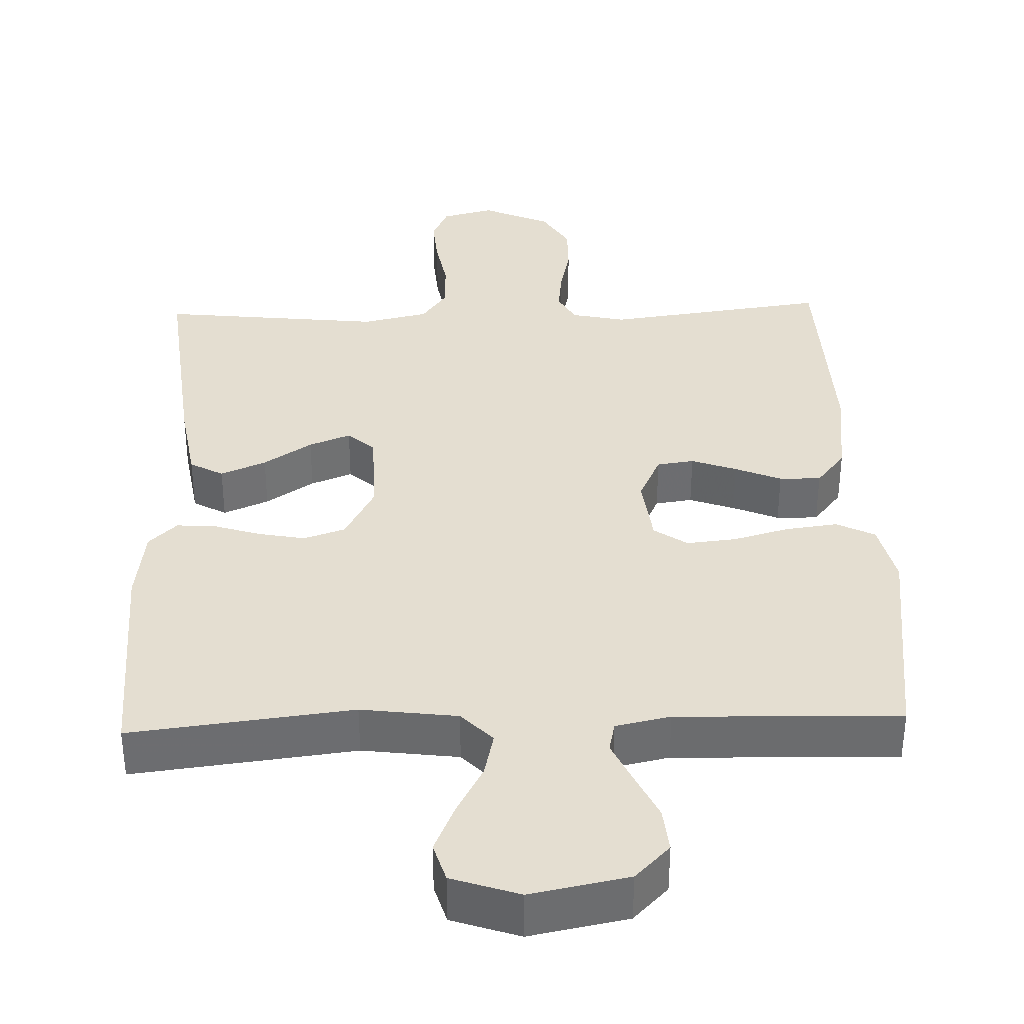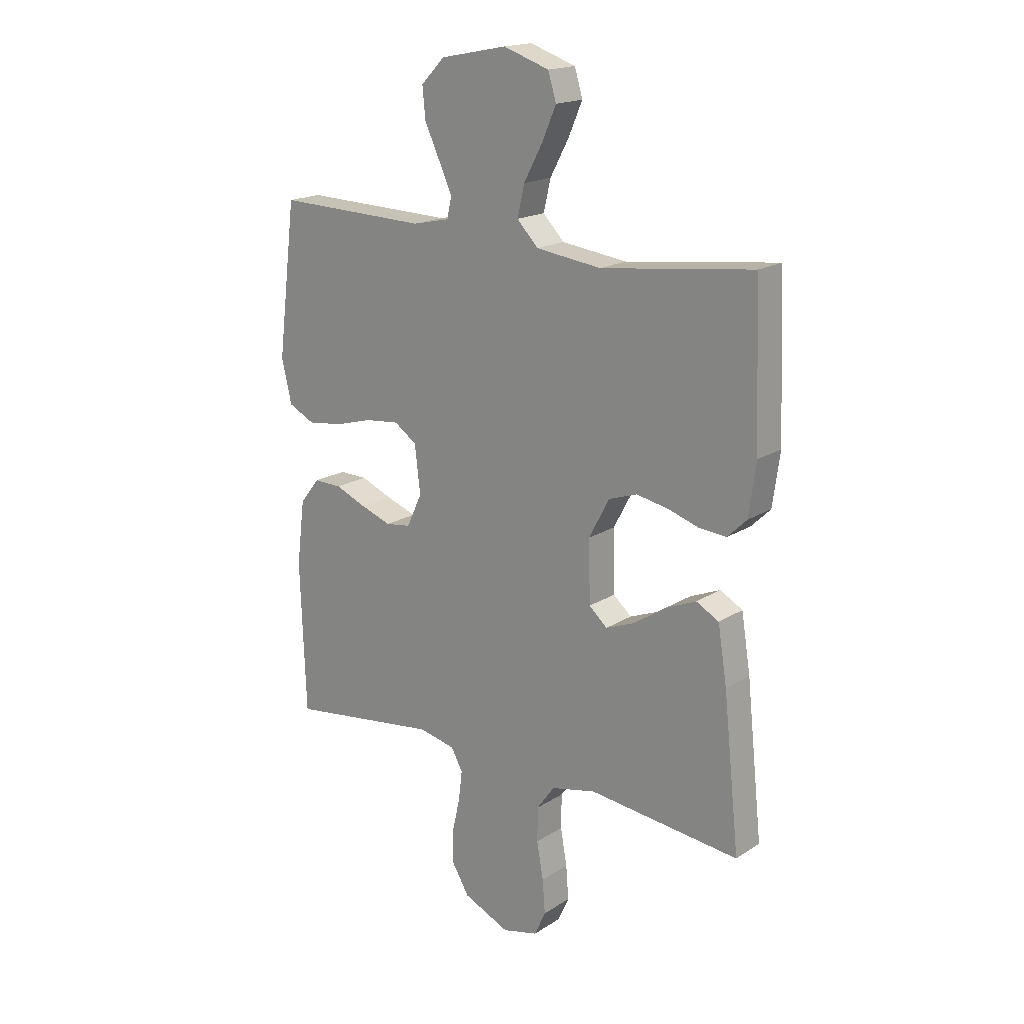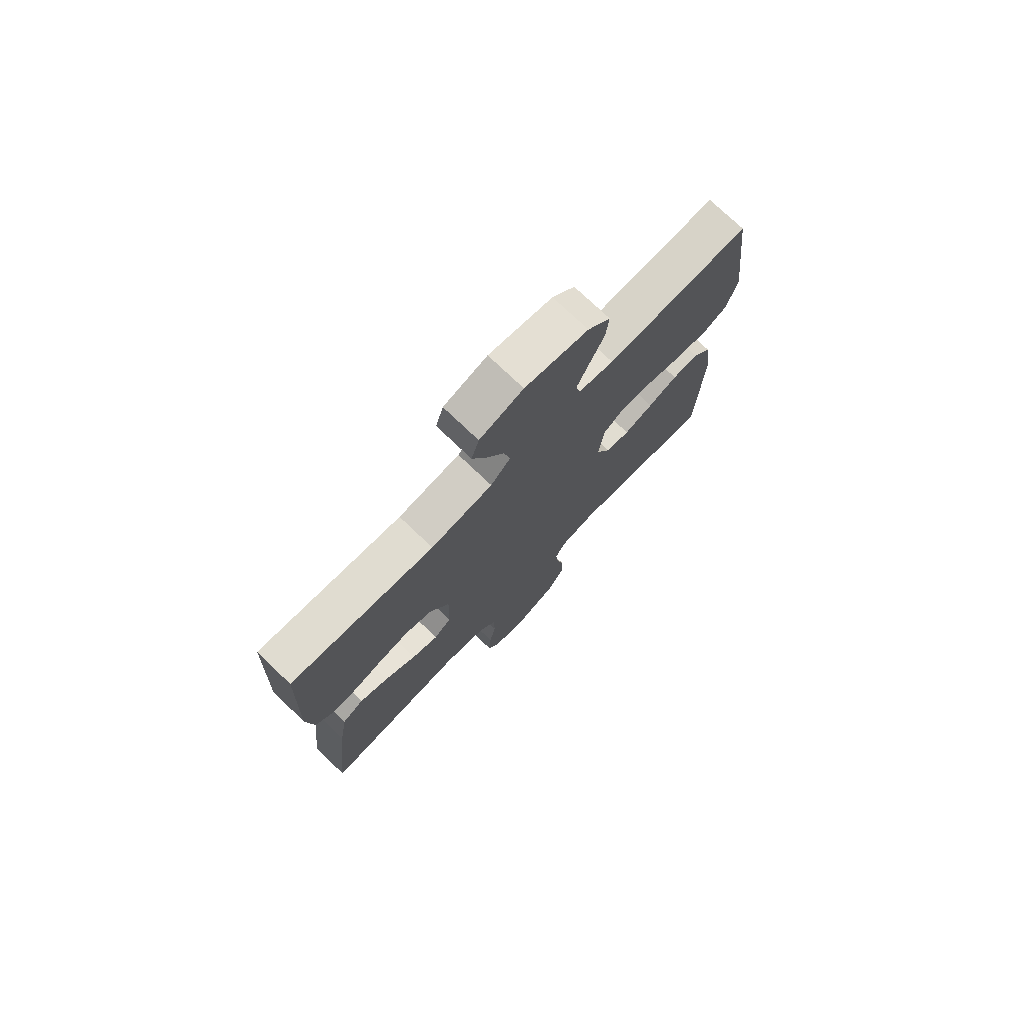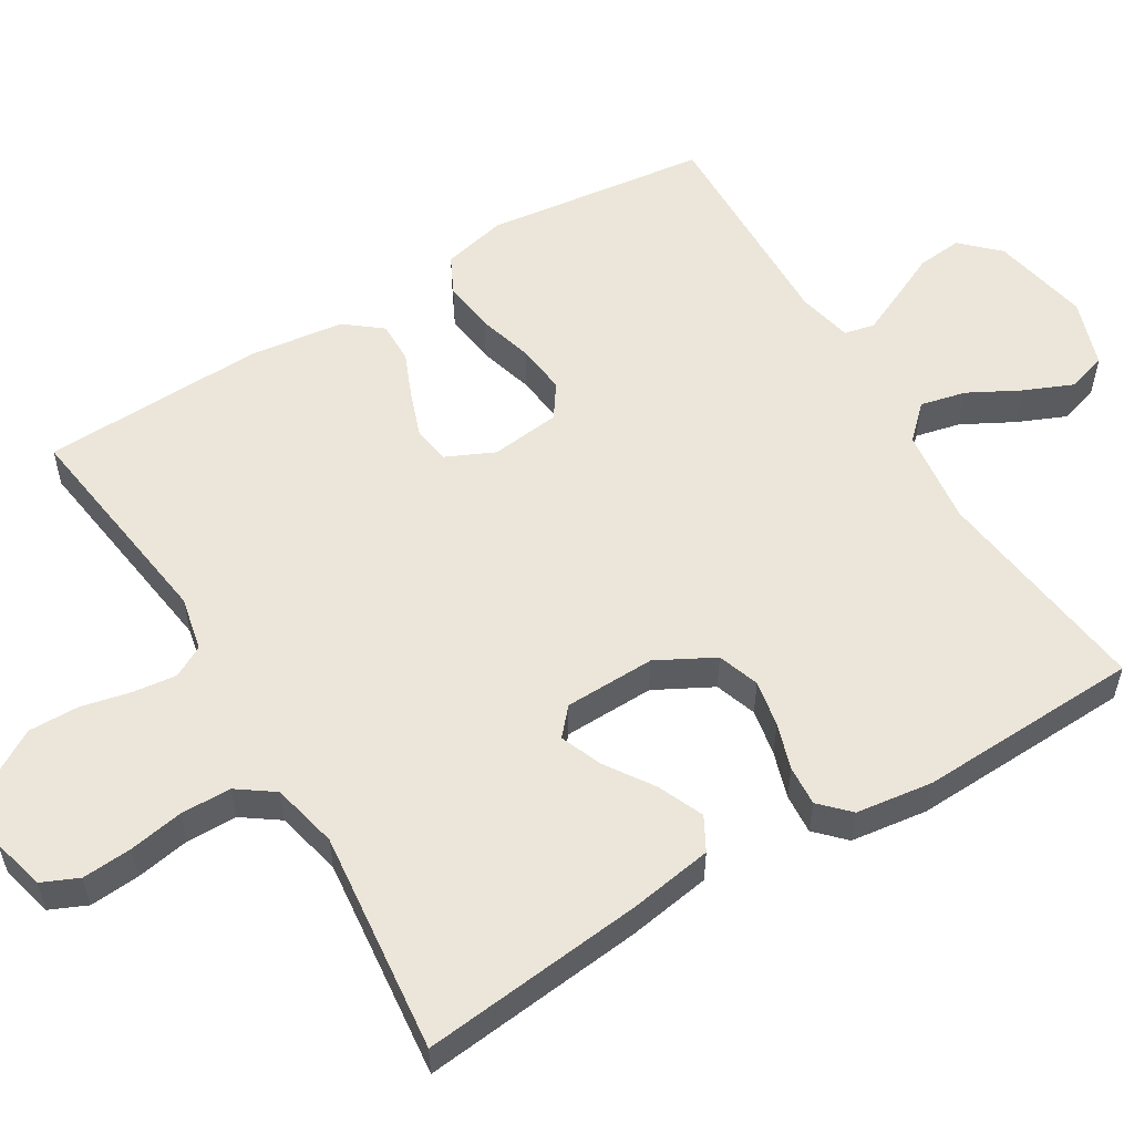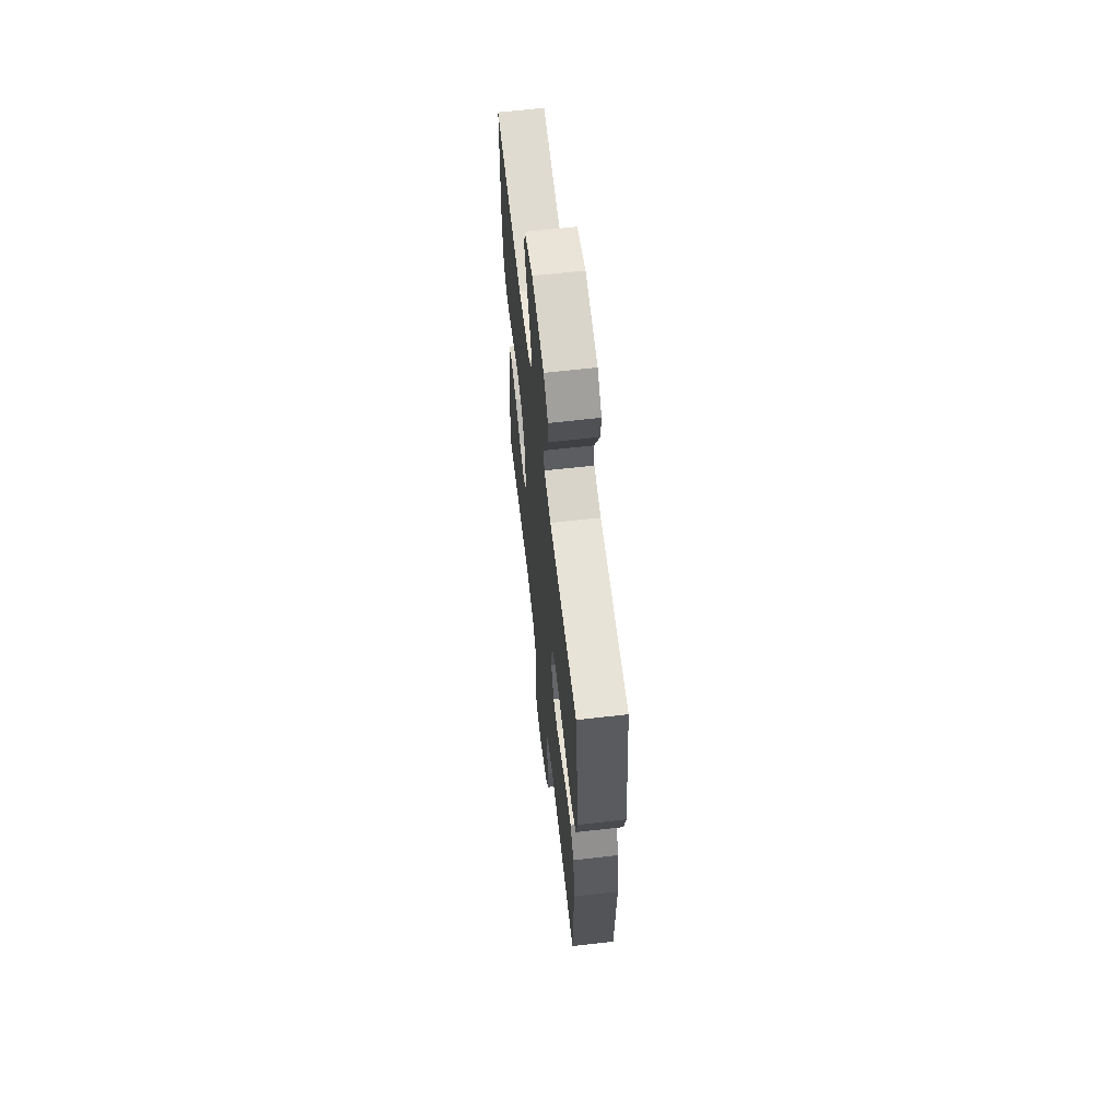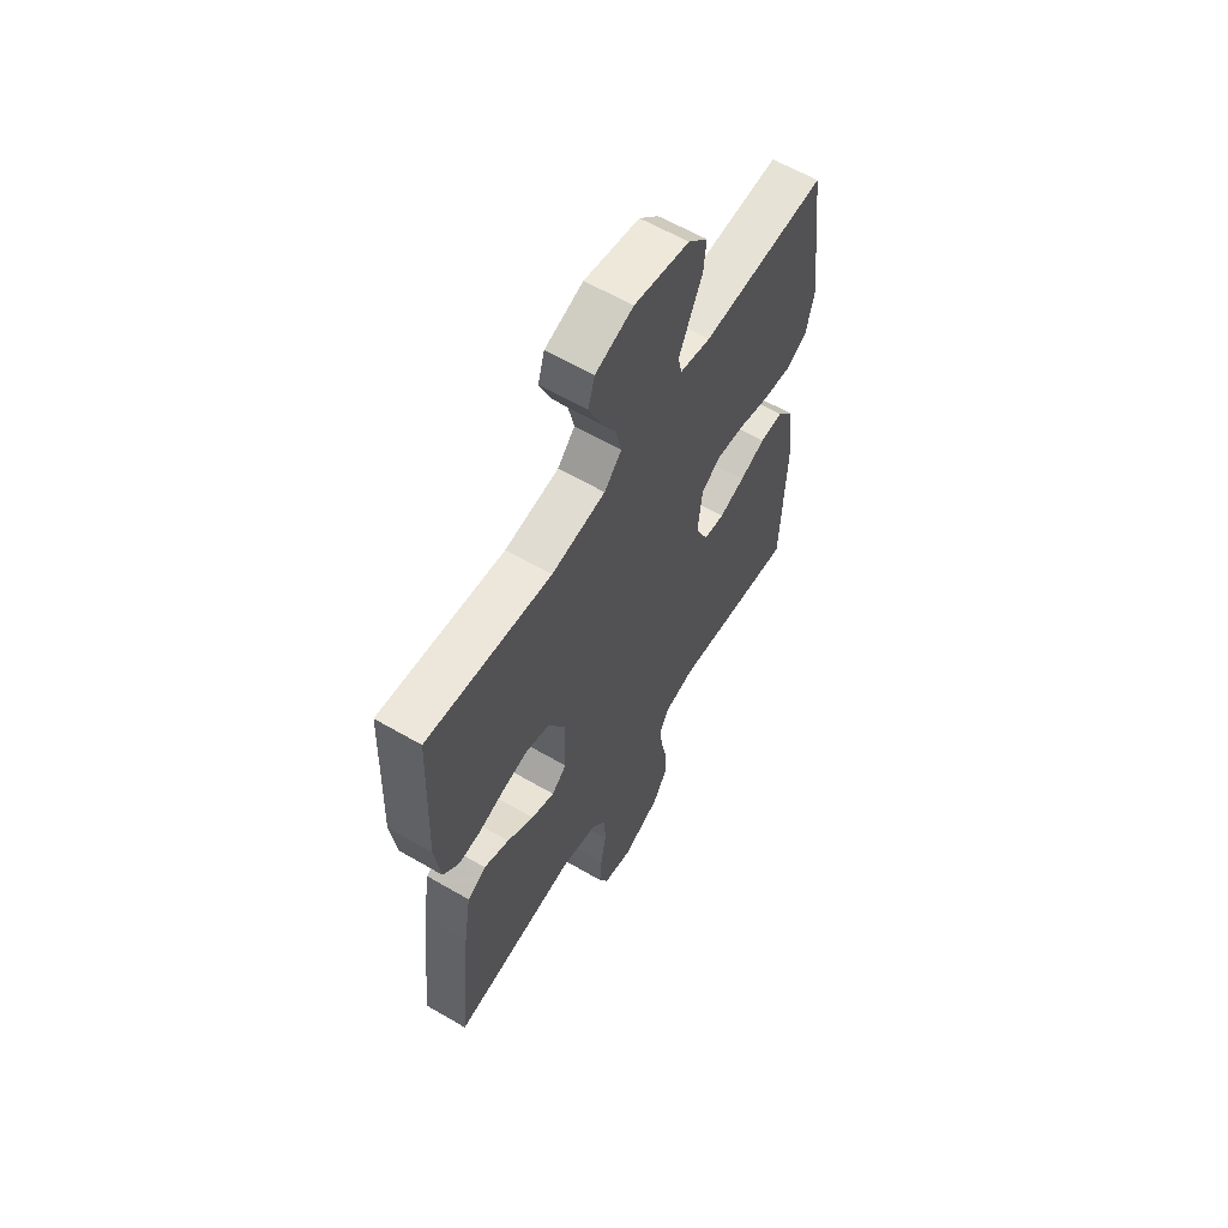
<metadata>
{"format":"obj","ext":"obj","renderer":"f3d","projection":"perspective","resolution":1024,"background":"white","views":[{"elev":36.4,"azim":-1.9,"up":"+Y"},{"elev":18.0,"azim":-140.9,"up":"+Z"},{"elev":75.4,"azim":-46.3,"up":"+Z"},{"elev":55.6,"azim":-121.2,"up":"+Y"},{"elev":63.4,"azim":83.4,"up":"+Z"},{"elev":61.1,"azim":-59.3,"up":"+Z"}]}
</metadata>
<code>
v 0.5 0.07 0.5
v 0.537 0.07 0.2
v 0.517 0.07 0.114
v 0.465 0.07 0.088
v 0.395 0.07 0.097
v 0.32 0.07 0.118
v 0.253 0.07 0.125
v 0.208 0.07 0.094
v 0.197 0.07 0
v 0.227 0.07 -0.065
v 0.277 0.07 -0.072
v 0.338 0.07 -0.05
v 0.4 0.07 -0.024
v 0.456 0.07 -0.023
v 0.495 0.07 -0.072
v 0.511 0.07 -0.2
v 0.5 0.07 -0.5
v 0.2 0.07 -0.46
v 0.127 0.07 -0.476
v 0.104 0.07 -0.518
v 0.111 0.07 -0.577
v 0.126 0.07 -0.644
v 0.127 0.07 -0.712
v 0.092 0.07 -0.77
v 0 0.07 -0.811
v -0.071 0.07 -0.793
v -0.093 0.07 -0.744
v -0.088 0.07 -0.677
v -0.075 0.07 -0.604
v -0.076 0.07 -0.536
v -0.111 0.07 -0.487
v -0.2 0.07 -0.467
v -0.5 0.07 -0.5
v -0.468 0.07 -0.2
v -0.45 0.07 -0.088
v -0.405 0.07 -0.063
v -0.344 0.07 -0.089
v -0.279 0.07 -0.132
v -0.223 0.07 -0.154
v -0.187 0.07 -0.122
v -0.184 0.07 0
v -0.225 0.07 0.077
v -0.281 0.07 0.096
v -0.344 0.07 0.084
v -0.406 0.07 0.064
v -0.46 0.07 0.06
v -0.498 0.07 0.097
v -0.512 0.07 0.2
v -0.5 0.07 0.5
v -0.2 0.07 0.464
v -0.07 0.07 0.481
v -0.028 0.07 0.525
v -0.042 0.07 0.586
v -0.079 0.07 0.655
v -0.107 0.07 0.72
v -0.091 0.07 0.773
v 0 0.07 0.804
v 0.132 0.07 0.778
v 0.179 0.07 0.73
v 0.173 0.07 0.669
v 0.143 0.07 0.605
v 0.117 0.07 0.548
v 0.126 0.07 0.507
v 0.2 0.07 0.491
v 0.5 0 0.5
v 0.537 0 0.2
v 0.517 0 0.114
v 0.465 0 0.088
v 0.395 0 0.097
v 0.32 0 0.118
v 0.253 0 0.125
v 0.208 0 0.094
v 0.197 0 0
v 0.227 0 -0.065
v 0.277 0 -0.072
v 0.338 0 -0.05
v 0.4 0 -0.024
v 0.456 0 -0.023
v 0.495 0 -0.072
v 0.511 0 -0.2
v 0.5 0 -0.5
v 0.2 0 -0.46
v 0.127 0 -0.476
v 0.104 0 -0.518
v 0.111 0 -0.577
v 0.126 0 -0.644
v 0.127 0 -0.712
v 0.092 0 -0.77
v 0 0 -0.811
v -0.071 0 -0.793
v -0.093 0 -0.744
v -0.088 0 -0.677
v -0.075 0 -0.604
v -0.076 0 -0.536
v -0.111 0 -0.487
v -0.2 0 -0.467
v -0.5 0 -0.5
v -0.468 0 -0.2
v -0.45 0 -0.088
v -0.405 0 -0.063
v -0.344 0 -0.089
v -0.279 0 -0.132
v -0.223 0 -0.154
v -0.187 0 -0.122
v -0.184 0 0
v -0.225 0 0.077
v -0.281 0 0.096
v -0.344 0 0.084
v -0.406 0 0.064
v -0.46 0 0.06
v -0.498 0 0.097
v -0.512 0 0.2
v -0.5 0 0.5
v -0.2 0 0.464
v -0.07 0 0.481
v -0.028 0 0.525
v -0.042 0 0.586
v -0.079 0 0.655
v -0.107 0 0.72
v -0.091 0 0.773
v 0 0 0.804
v 0.132 0 0.778
v 0.179 0 0.73
v 0.173 0 0.669
v 0.143 0 0.605
v 0.117 0 0.548
v 0.126 0 0.507
v 0.2 0 0.491
f 59 60 61
f 58 59 61
f 57 58 61
f 56 57 61
f 55 56 61
f 54 55 61
f 53 54 61
f 52 53 61 62
f 51 52 62 63
f 48 49 50
f 47 48 50
f 46 47 50
f 45 46 50
f 44 45 50
f 43 44 50 51
f 51 63 64
f 43 51 64
f 42 43 64
f 36 37 38
f 35 36 38
f 34 35 38
f 33 34 38
f 32 33 38
f 31 32 38 39
f 30 31 39 40
f 27 28 29
f 26 27 29
f 25 26 29
f 24 25 29
f 23 24 29
f 22 23 29
f 21 22 29
f 20 21 29 30
f 30 40 41
f 20 30 41
f 19 20 41
f 16 17 18
f 15 16 18
f 14 15 18
f 13 14 18
f 12 13 18
f 11 12 18 19
f 4 5 6
f 3 4 6
f 2 3 6
f 1 2 6
f 64 1 6
f 64 6 7
f 42 64 7 8
f 41 42 8 9
f 19 41 9 10
f 10 11 19
f 125 124 123
f 125 123 122
f 125 122 121
f 125 121 120
f 125 120 119
f 125 119 118
f 125 118 117
f 126 125 117 116
f 127 126 116 115
f 114 113 112
f 114 112 111
f 114 111 110
f 114 110 109
f 114 109 108
f 115 114 108 107
f 128 127 115
f 128 115 107
f 128 107 106
f 102 101 100
f 102 100 99
f 102 99 98
f 102 98 97
f 102 97 96
f 103 102 96 95
f 104 103 95 94
f 93 92 91
f 93 91 90
f 93 90 89
f 93 89 88
f 93 88 87
f 93 87 86
f 93 86 85
f 94 93 85 84
f 105 104 94
f 105 94 84
f 105 84 83
f 82 81 80
f 82 80 79
f 82 79 78
f 82 78 77
f 82 77 76
f 83 82 76 75
f 70 69 68
f 70 68 67
f 70 67 66
f 70 66 65
f 70 65 128
f 71 70 128
f 72 71 128 106
f 73 72 106 105
f 74 73 105 83
f 83 75 74
f 1 65 66 2
f 2 66 67 3
f 3 67 68 4
f 4 68 69 5
f 5 69 70 6
f 6 70 71 7
f 7 71 72 8
f 8 72 73 9
f 9 73 74 10
f 10 74 75 11
f 11 75 76 12
f 12 76 77 13
f 13 77 78 14
f 14 78 79 15
f 15 79 80 16
f 16 80 81 17
f 17 81 82 18
f 18 82 83 19
f 19 83 84 20
f 20 84 85 21
f 21 85 86 22
f 22 86 87 23
f 23 87 88 24
f 24 88 89 25
f 25 89 90 26
f 26 90 91 27
f 27 91 92 28
f 28 92 93 29
f 29 93 94 30
f 30 94 95 31
f 31 95 96 32
f 32 96 97 33
f 33 97 98 34
f 34 98 99 35
f 35 99 100 36
f 36 100 101 37
f 37 101 102 38
f 38 102 103 39
f 39 103 104 40
f 40 104 105 41
f 41 105 106 42
f 42 106 107 43
f 43 107 108 44
f 44 108 109 45
f 45 109 110 46
f 46 110 111 47
f 47 111 112 48
f 48 112 113 49
f 49 113 114 50
f 50 114 115 51
f 51 115 116 52
f 52 116 117 53
f 53 117 118 54
f 54 118 119 55
f 55 119 120 56
f 56 120 121 57
f 57 121 122 58
f 58 122 123 59
f 59 123 124 60
f 60 124 125 61
f 61 125 126 62
f 62 126 127 63
f 63 127 128 64
f 64 128 65 1

</code>
